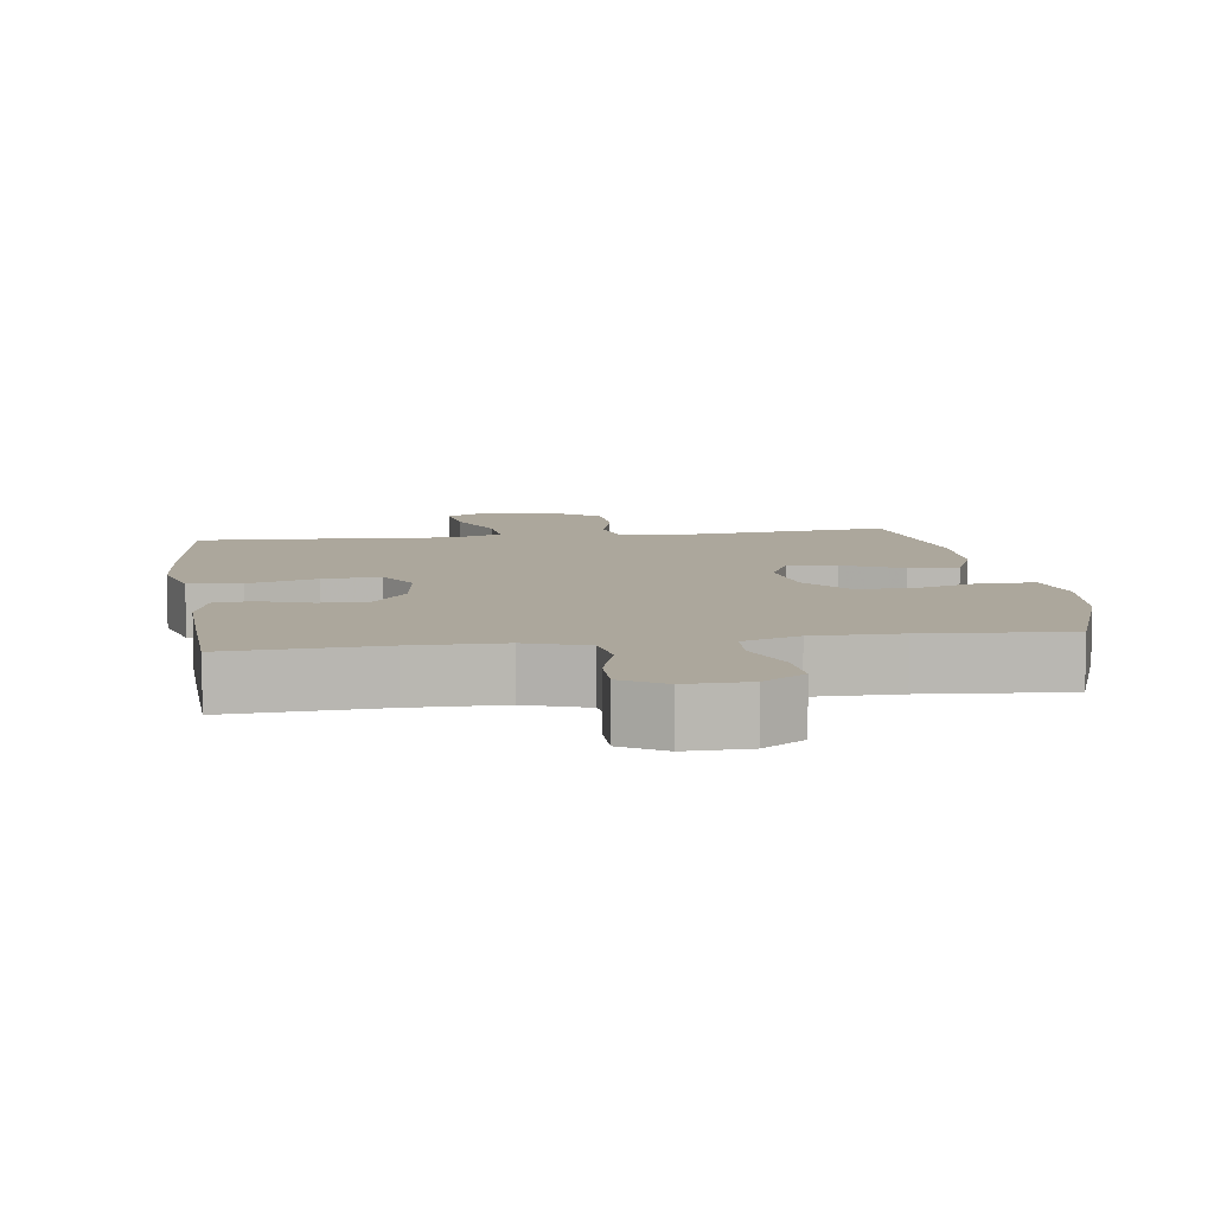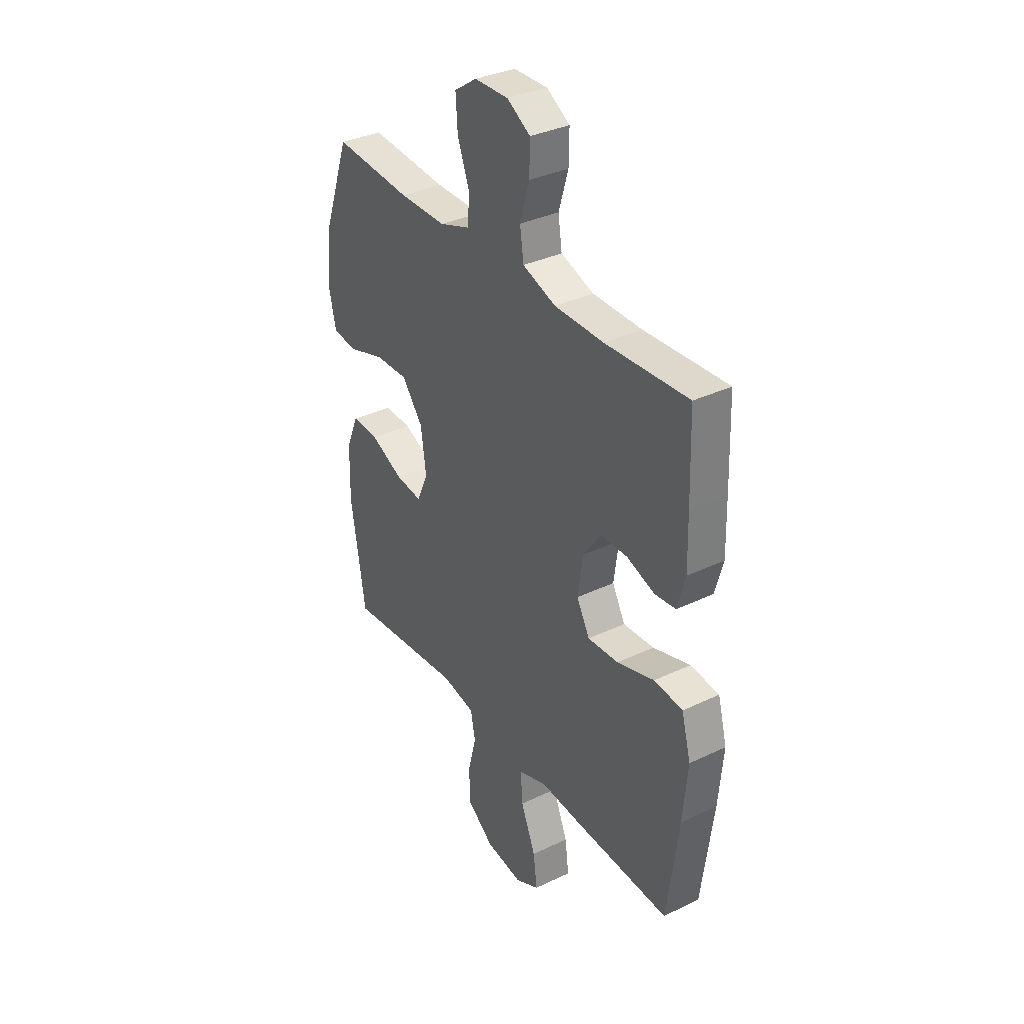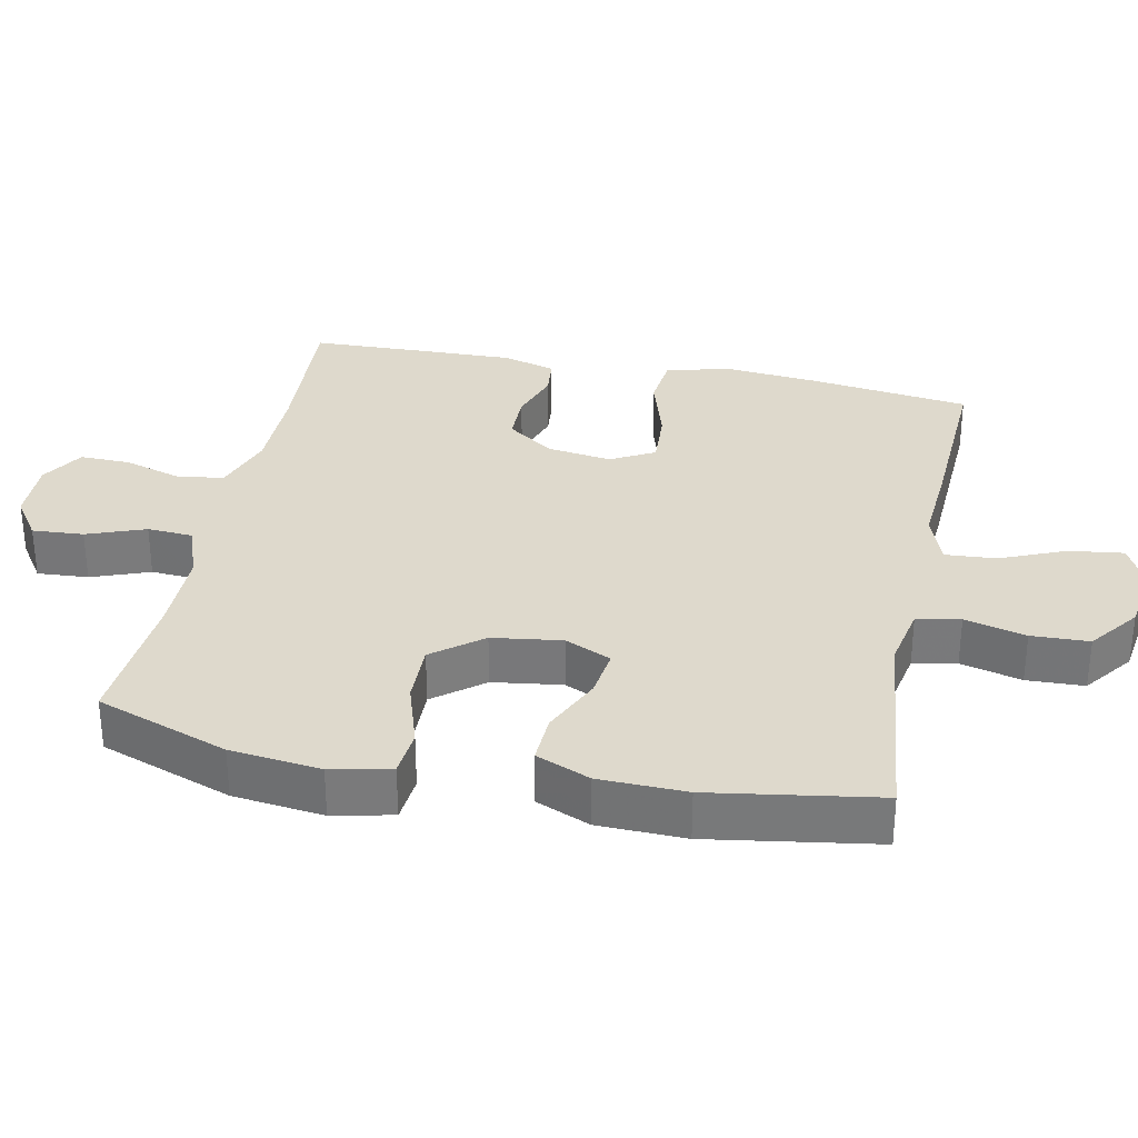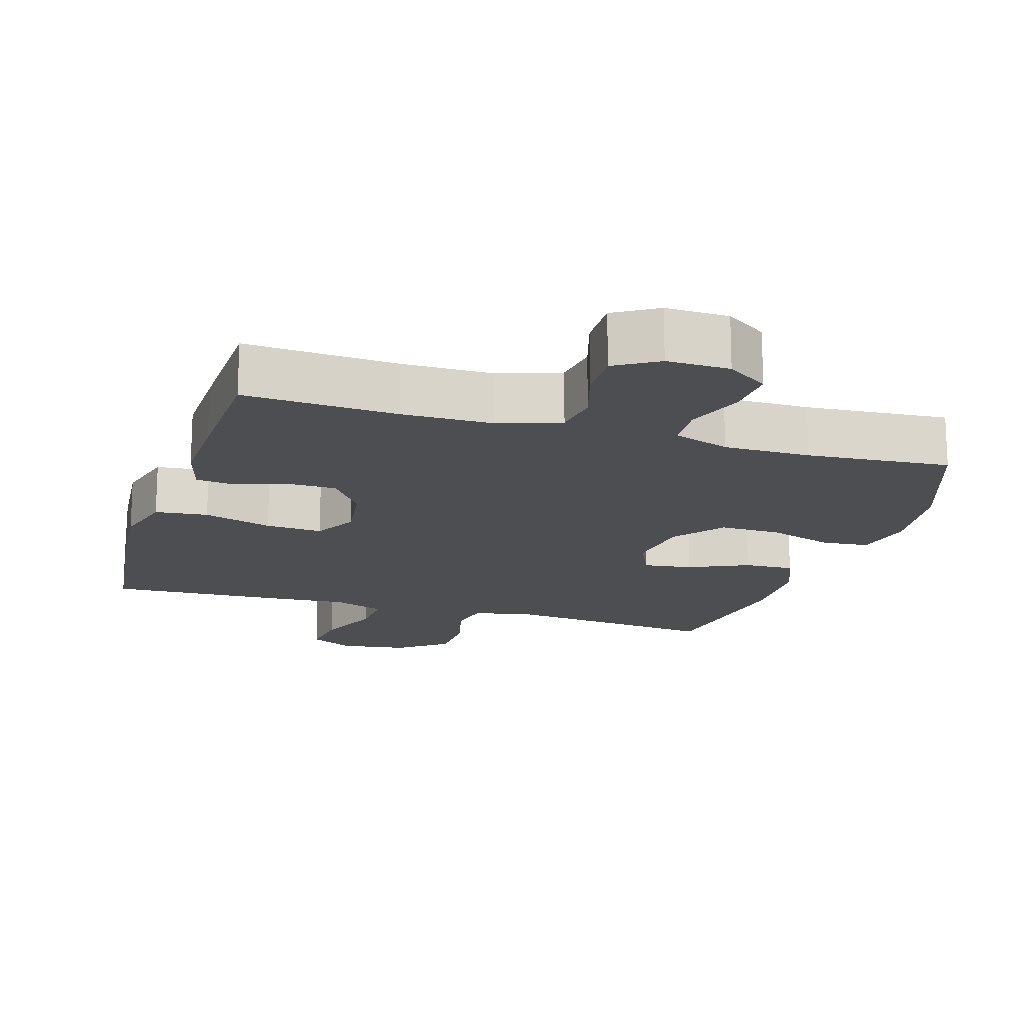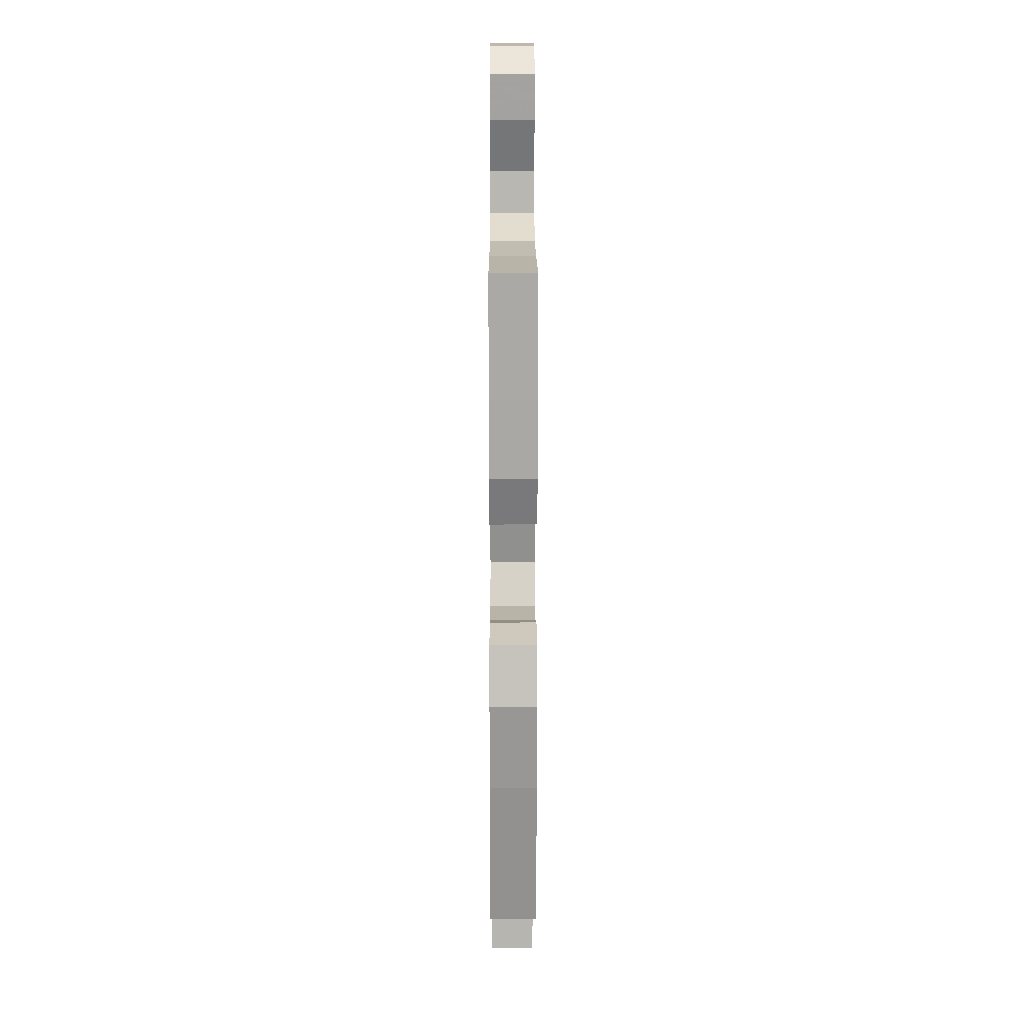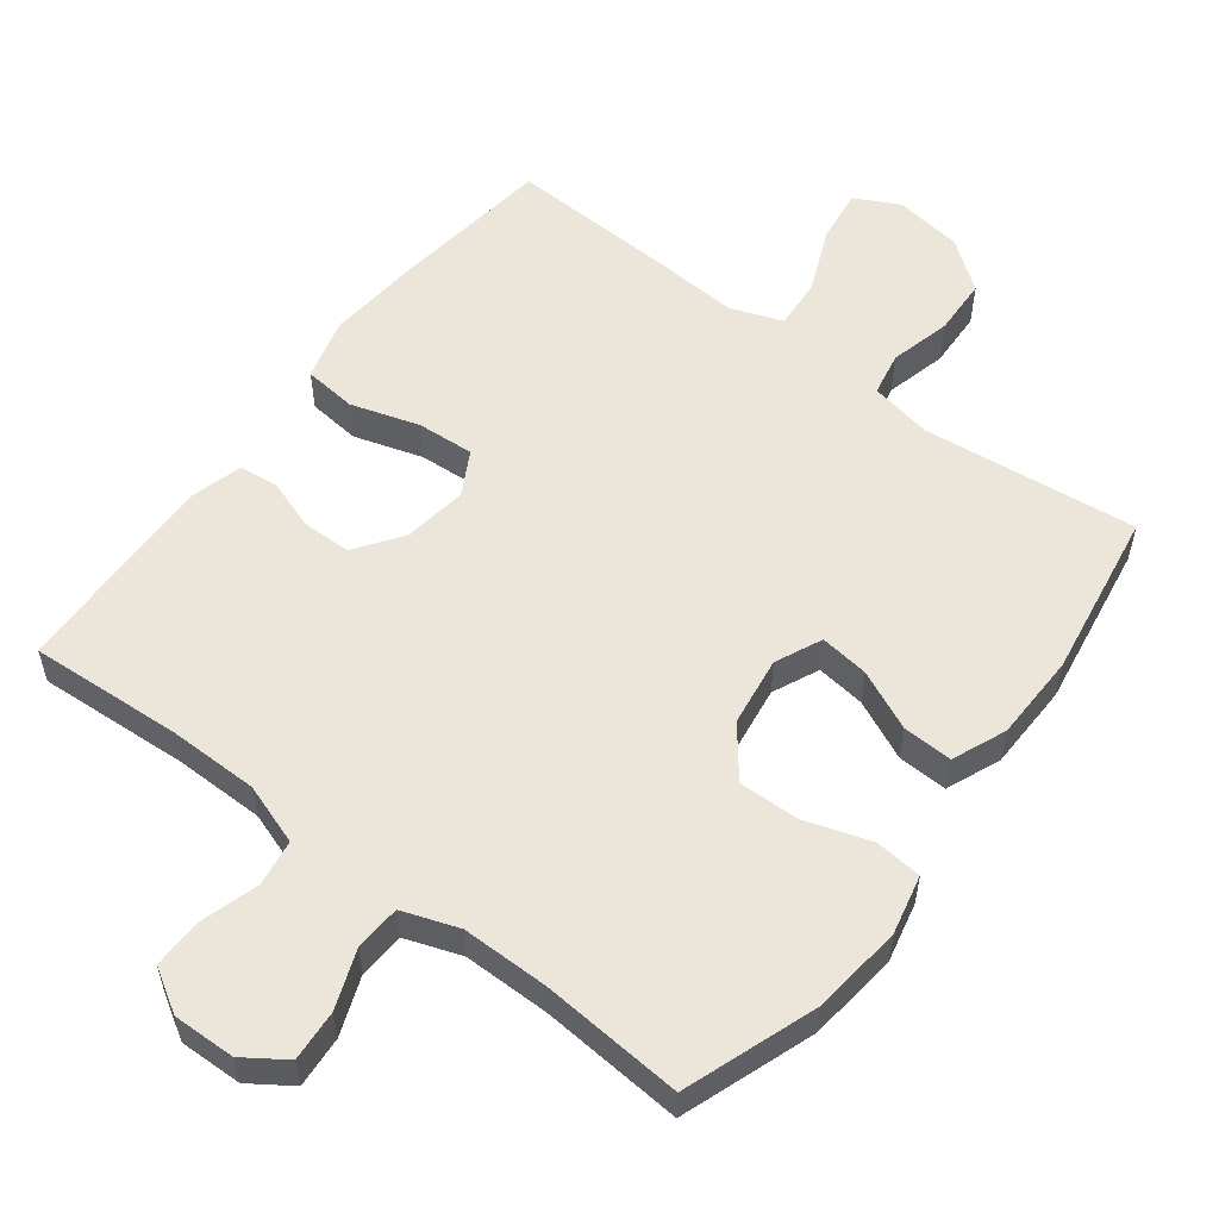
<metadata>
{"format":"obj","ext":"obj","renderer":"f3d","projection":"perspective","resolution":1024,"background":"white","views":[{"elev":8.4,"azim":-8.2,"up":"+Y"},{"elev":34.6,"azim":-122.7,"up":"+Z"},{"elev":32.0,"azim":101.6,"up":"+Y"},{"elev":-16.8,"azim":-17.0,"up":"+Y"},{"elev":16.5,"azim":-90.2,"up":"+Z"},{"elev":55.6,"azim":37.2,"up":"+Y"}]}
</metadata>
<code>
v -0.5 0.07 -0.5
v -0.53 0.07 -0.269
v -0.542 0.07 -0.136
v -0.518 0.07 -0.047
v -0.443 0.07 -0.039
v -0.345 0.07 -0.069
v -0.264 0.07 -0.074
v -0.23 0.07 -0.012
v -0.243 0.07 0.08
v -0.29 0.07 0.146
v -0.36 0.07 0.147
v -0.433 0.07 0.122
v -0.488 0.07 0.128
v -0.509 0.07 0.203
v -0.506 0.07 0.318
v -0.5 0.07 0.5
v -0.283 0.07 0.487
v -0.154 0.07 0.488
v -0.067 0.07 0.518
v -0.057 0.07 0.584
v -0.082 0.07 0.667
v -0.083 0.07 0.738
v -0.022 0.07 0.775
v 0.067 0.07 0.773
v 0.126 0.07 0.733
v 0.121 0.07 0.66
v 0.09 0.07 0.577
v 0.094 0.07 0.512
v 0.174 0.07 0.484
v 0.297 0.07 0.484
v 0.5 0.07 0.5
v 0.567 0.07 0.312
v 0.582 0.07 0.183
v 0.563 0.07 0.098
v 0.496 0.07 0.092
v 0.403 0.07 0.122
v 0.316 0.07 0.124
v 0.261 0.07 0.054
v 0.247 0.07 -0.045
v 0.277 0.07 -0.111
v 0.347 0.07 -0.102
v 0.432 0.07 -0.063
v 0.503 0.07 -0.06
v 0.535 0.07 -0.137
v 0.538 0.07 -0.261
v 0.5 0.07 -0.5
v 0.324 0.07 -0.481
v 0.193 0.07 -0.467
v 0.105 0.07 -0.484
v 0.093 0.07 -0.546
v 0.115 0.07 -0.633
v 0.112 0.07 -0.715
v 0.042 0.07 -0.768
v -0.055 0.07 -0.782
v -0.118 0.07 -0.75
v -0.108 0.07 -0.673
v -0.069 0.07 -0.58
v -0.064 0.07 -0.508
v -0.138 0.07 -0.481
v -0.257 0.07 -0.489
v -0.5 0 -0.5
v -0.53 0 -0.269
v -0.542 0 -0.136
v -0.518 0 -0.047
v -0.443 0 -0.039
v -0.345 0 -0.069
v -0.264 0 -0.074
v -0.23 0 -0.012
v -0.243 0 0.08
v -0.29 0 0.146
v -0.36 0 0.147
v -0.433 0 0.122
v -0.488 0 0.128
v -0.509 0 0.203
v -0.506 0 0.318
v -0.5 0 0.5
v -0.283 0 0.487
v -0.154 0 0.488
v -0.067 0 0.518
v -0.057 0 0.584
v -0.082 0 0.667
v -0.083 0 0.738
v -0.022 0 0.775
v 0.067 0 0.773
v 0.126 0 0.733
v 0.121 0 0.66
v 0.09 0 0.577
v 0.094 0 0.512
v 0.174 0 0.484
v 0.297 0 0.484
v 0.5 0 0.5
v 0.567 0 0.312
v 0.582 0 0.183
v 0.563 0 0.098
v 0.496 0 0.092
v 0.403 0 0.122
v 0.316 0 0.124
v 0.261 0 0.054
v 0.247 0 -0.045
v 0.277 0 -0.111
v 0.347 0 -0.102
v 0.432 0 -0.063
v 0.503 0 -0.06
v 0.535 0 -0.137
v 0.538 0 -0.261
v 0.5 0 -0.5
v 0.324 0 -0.481
v 0.193 0 -0.467
v 0.105 0 -0.484
v 0.093 0 -0.546
v 0.115 0 -0.633
v 0.112 0 -0.715
v 0.042 0 -0.768
v -0.055 0 -0.782
v -0.118 0 -0.75
v -0.108 0 -0.673
v -0.069 0 -0.58
v -0.064 0 -0.508
v -0.138 0 -0.481
v -0.257 0 -0.489
f 59 60 1 2
f 58 59 2 3
f 54 55 56 57
f 54 57 58
f 53 54 58
f 50 51 52 53
f 49 50 53 58
f 48 49 58 3
f 44 45 46 47
f 41 42 43 44
f 40 41 44 47
f 39 40 47 48
f 33 34 35 36
f 33 36 37
f 30 31 32 33
f 29 30 33 37
f 28 29 37 38
f 24 25 26 27
f 24 27 28
f 23 24 28
f 20 21 22 23
f 19 20 23 28
f 18 19 28 38
f 14 15 16 17
f 11 12 13 14
f 10 11 14 17
f 9 10 17 18
f 3 4 5 6
f 3 6 7
f 39 48 3 7
f 8 9 18 38
f 7 8 38 39
f 62 61 120 119
f 63 62 119 118
f 117 116 115 114
f 118 117 114
f 118 114 113
f 113 112 111 110
f 118 113 110 109
f 63 118 109 108
f 107 106 105 104
f 104 103 102 101
f 107 104 101 100
f 108 107 100 99
f 96 95 94 93
f 97 96 93
f 93 92 91 90
f 97 93 90 89
f 98 97 89 88
f 87 86 85 84
f 88 87 84
f 88 84 83
f 83 82 81 80
f 88 83 80 79
f 98 88 79 78
f 77 76 75 74
f 74 73 72 71
f 77 74 71 70
f 78 77 70 69
f 66 65 64 63
f 67 66 63
f 67 63 108 99
f 98 78 69 68
f 99 98 68 67
f 1 61 62 2
f 2 62 63 3
f 3 63 64 4
f 4 64 65 5
f 5 65 66 6
f 6 66 67 7
f 7 67 68 8
f 8 68 69 9
f 9 69 70 10
f 10 70 71 11
f 11 71 72 12
f 12 72 73 13
f 13 73 74 14
f 14 74 75 15
f 15 75 76 16
f 16 76 77 17
f 17 77 78 18
f 18 78 79 19
f 19 79 80 20
f 20 80 81 21
f 21 81 82 22
f 22 82 83 23
f 23 83 84 24
f 24 84 85 25
f 25 85 86 26
f 26 86 87 27
f 27 87 88 28
f 28 88 89 29
f 29 89 90 30
f 30 90 91 31
f 31 91 92 32
f 32 92 93 33
f 33 93 94 34
f 34 94 95 35
f 35 95 96 36
f 36 96 97 37
f 37 97 98 38
f 38 98 99 39
f 39 99 100 40
f 40 100 101 41
f 41 101 102 42
f 42 102 103 43
f 43 103 104 44
f 44 104 105 45
f 45 105 106 46
f 46 106 107 47
f 47 107 108 48
f 48 108 109 49
f 49 109 110 50
f 50 110 111 51
f 51 111 112 52
f 52 112 113 53
f 53 113 114 54
f 54 114 115 55
f 55 115 116 56
f 56 116 117 57
f 57 117 118 58
f 58 118 119 59
f 59 119 120 60
f 60 120 61 1

</code>
